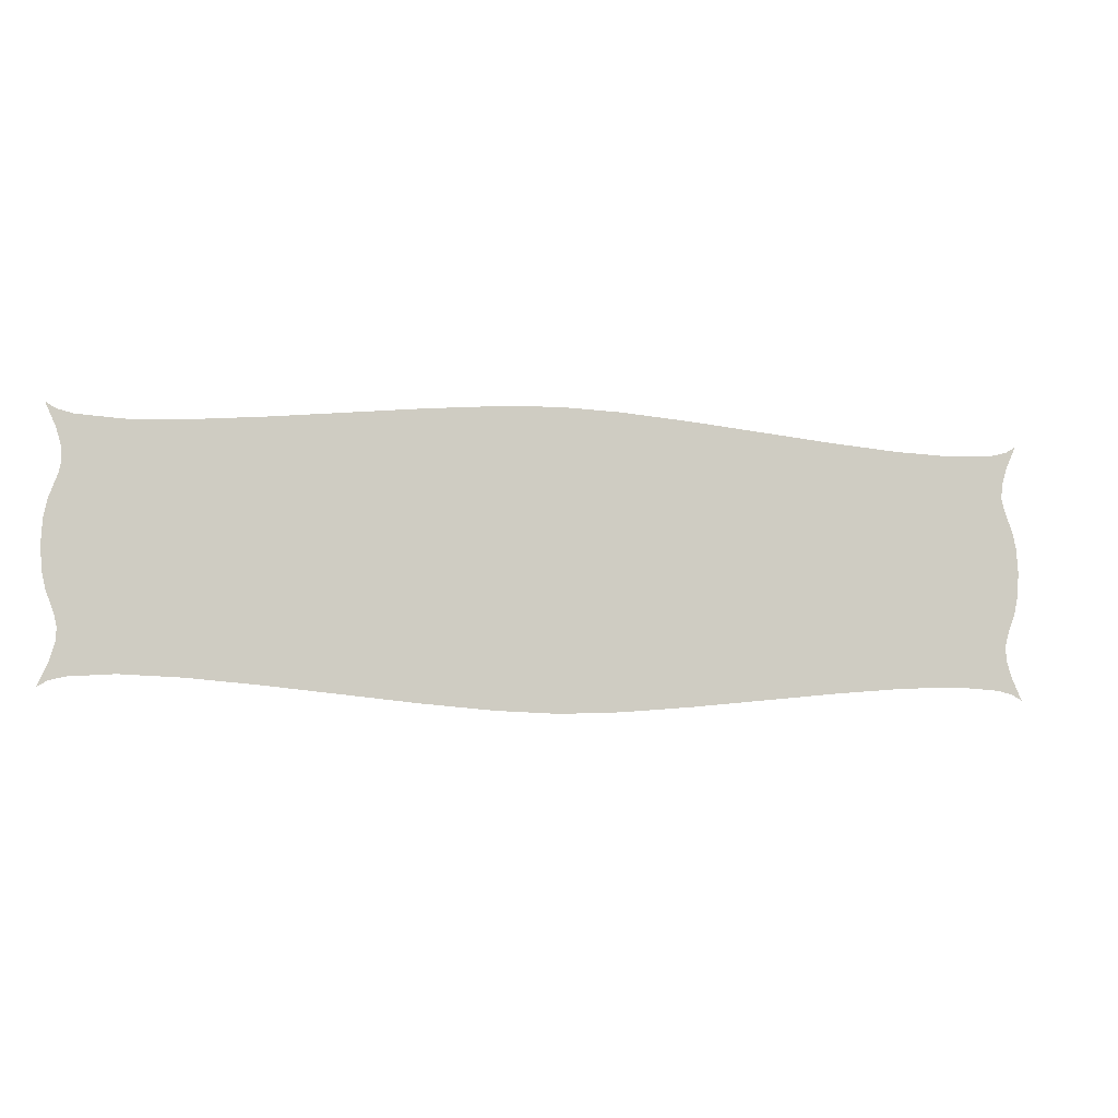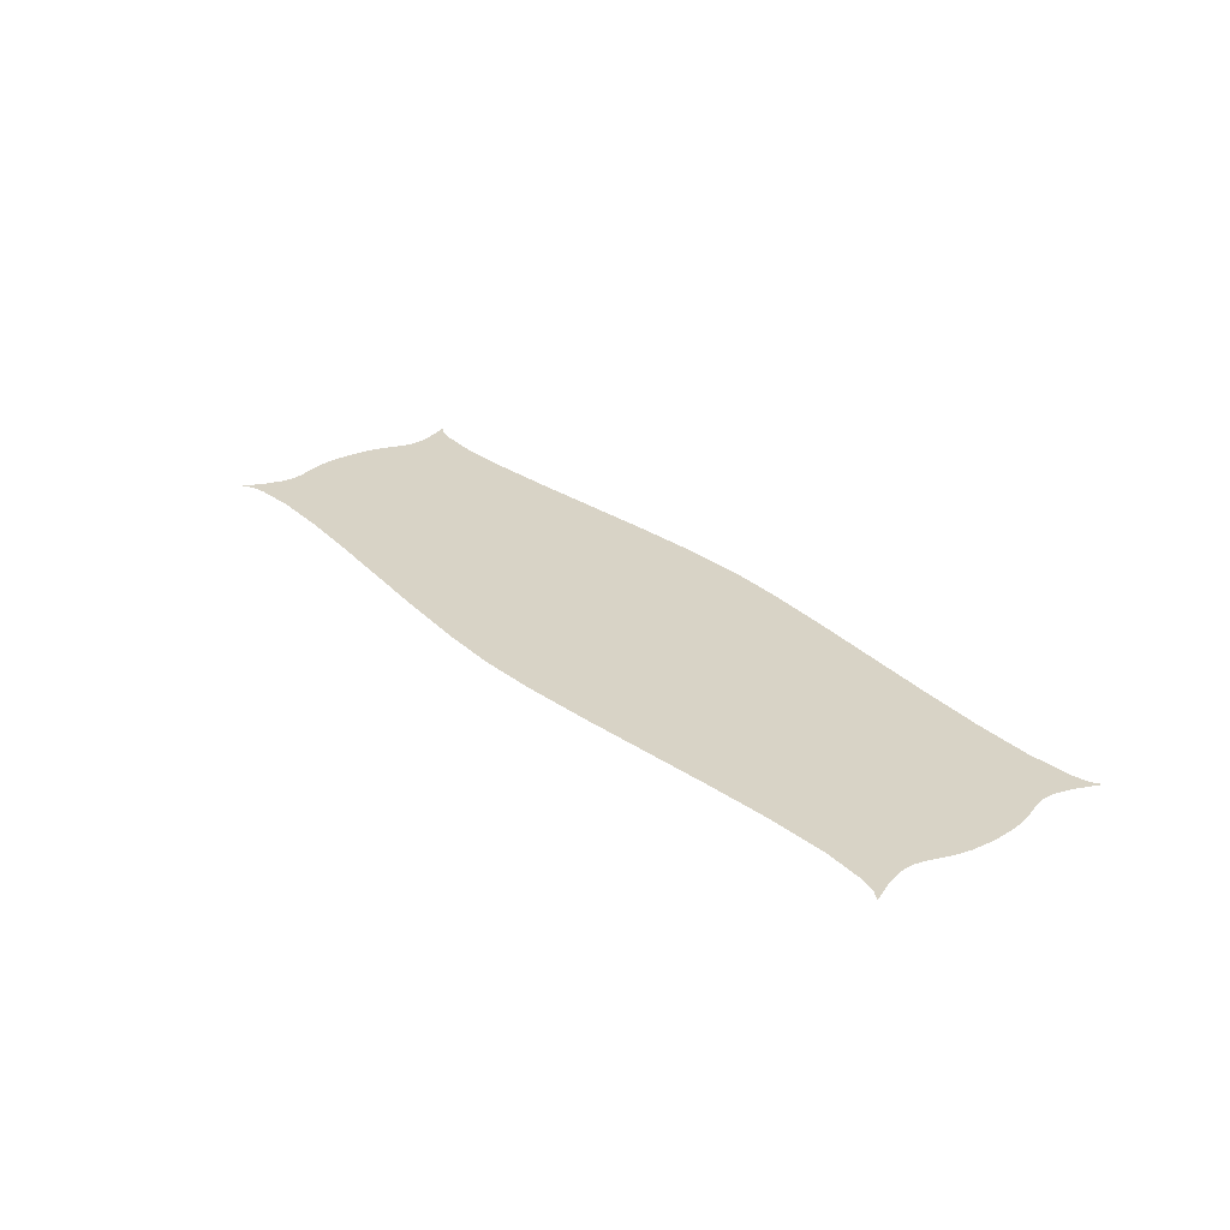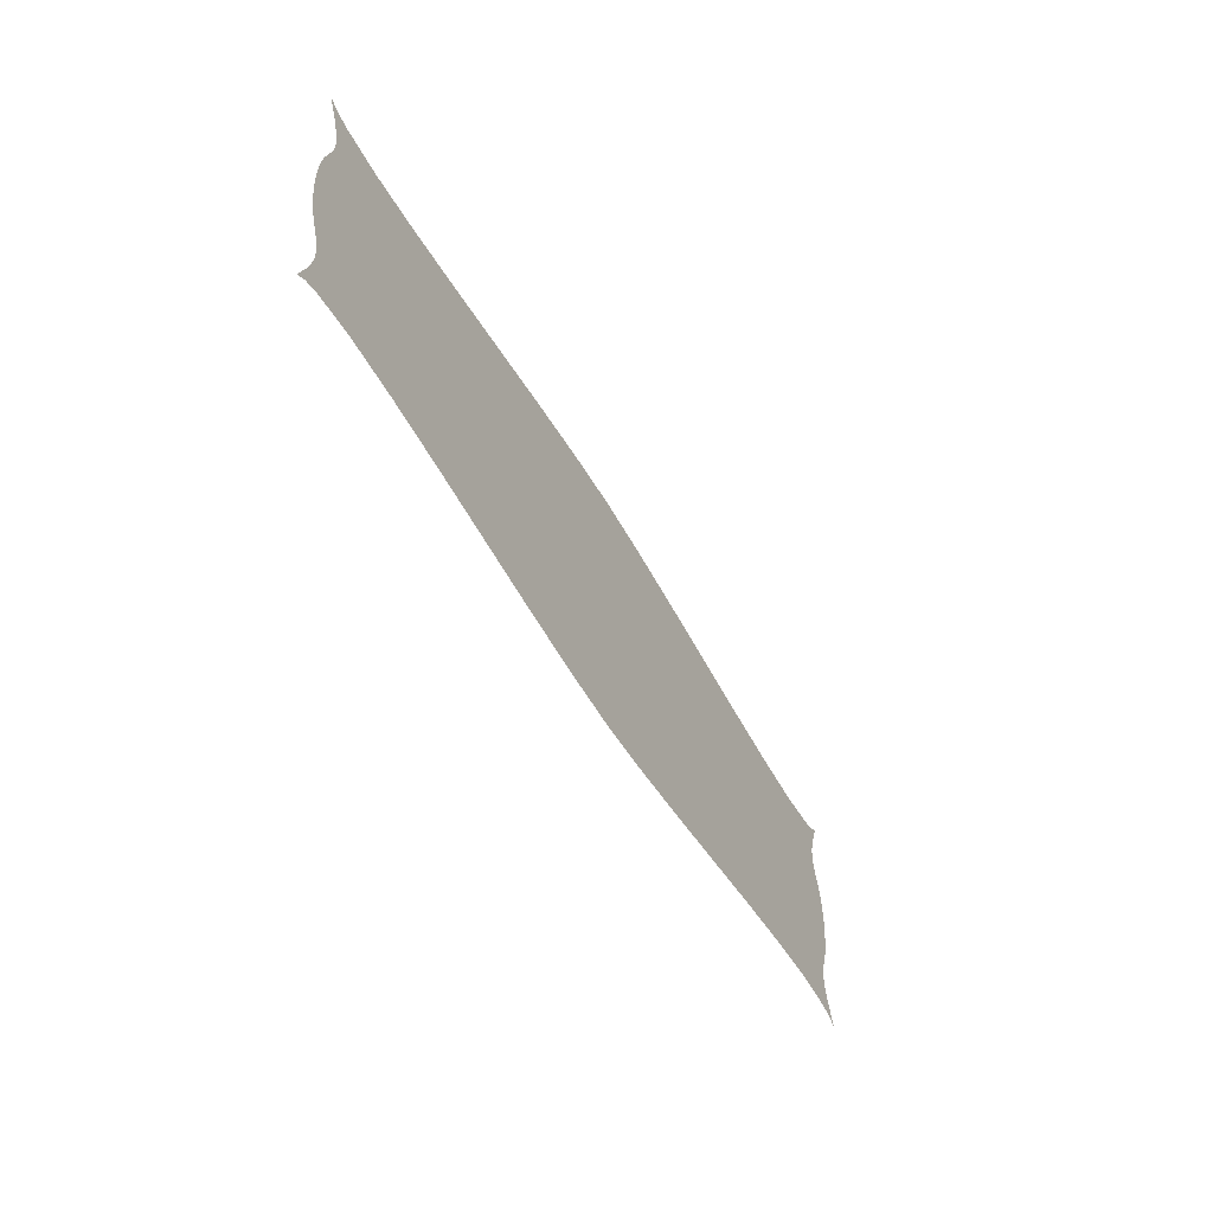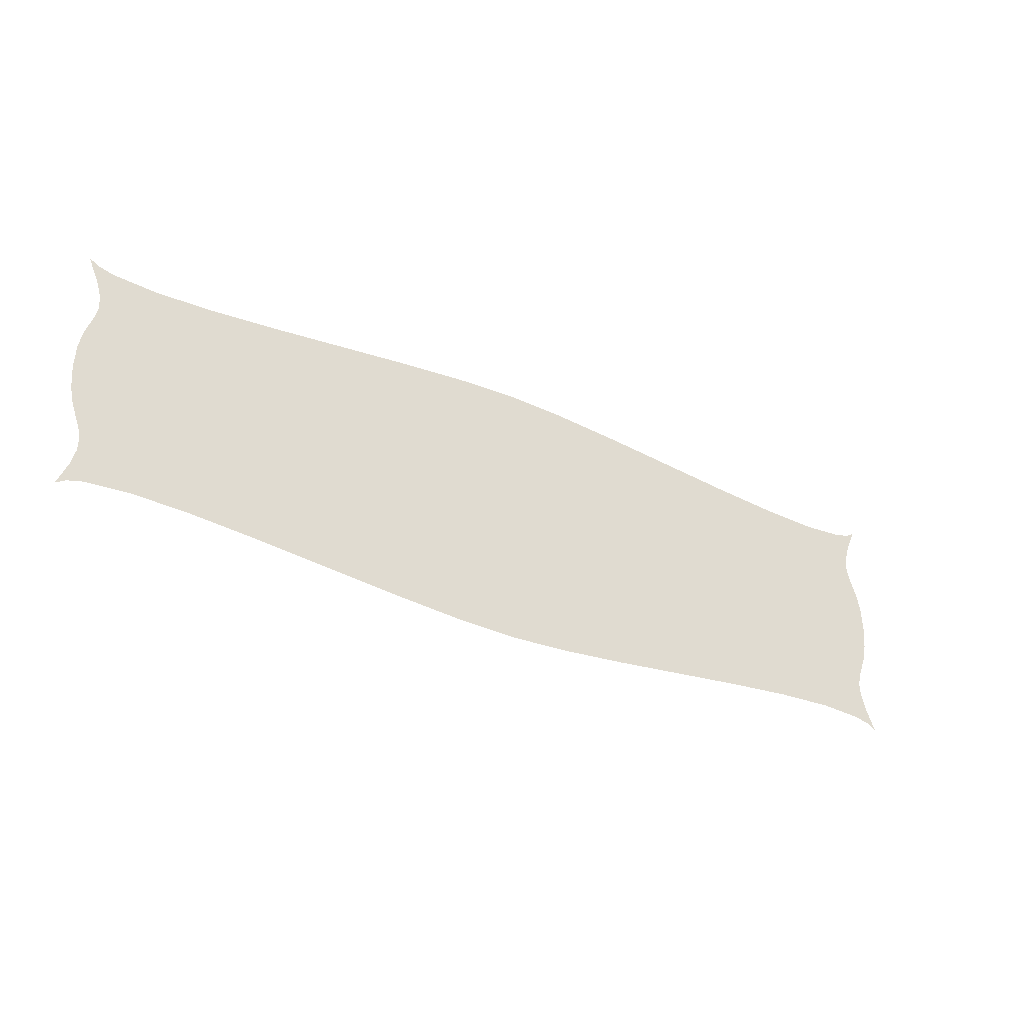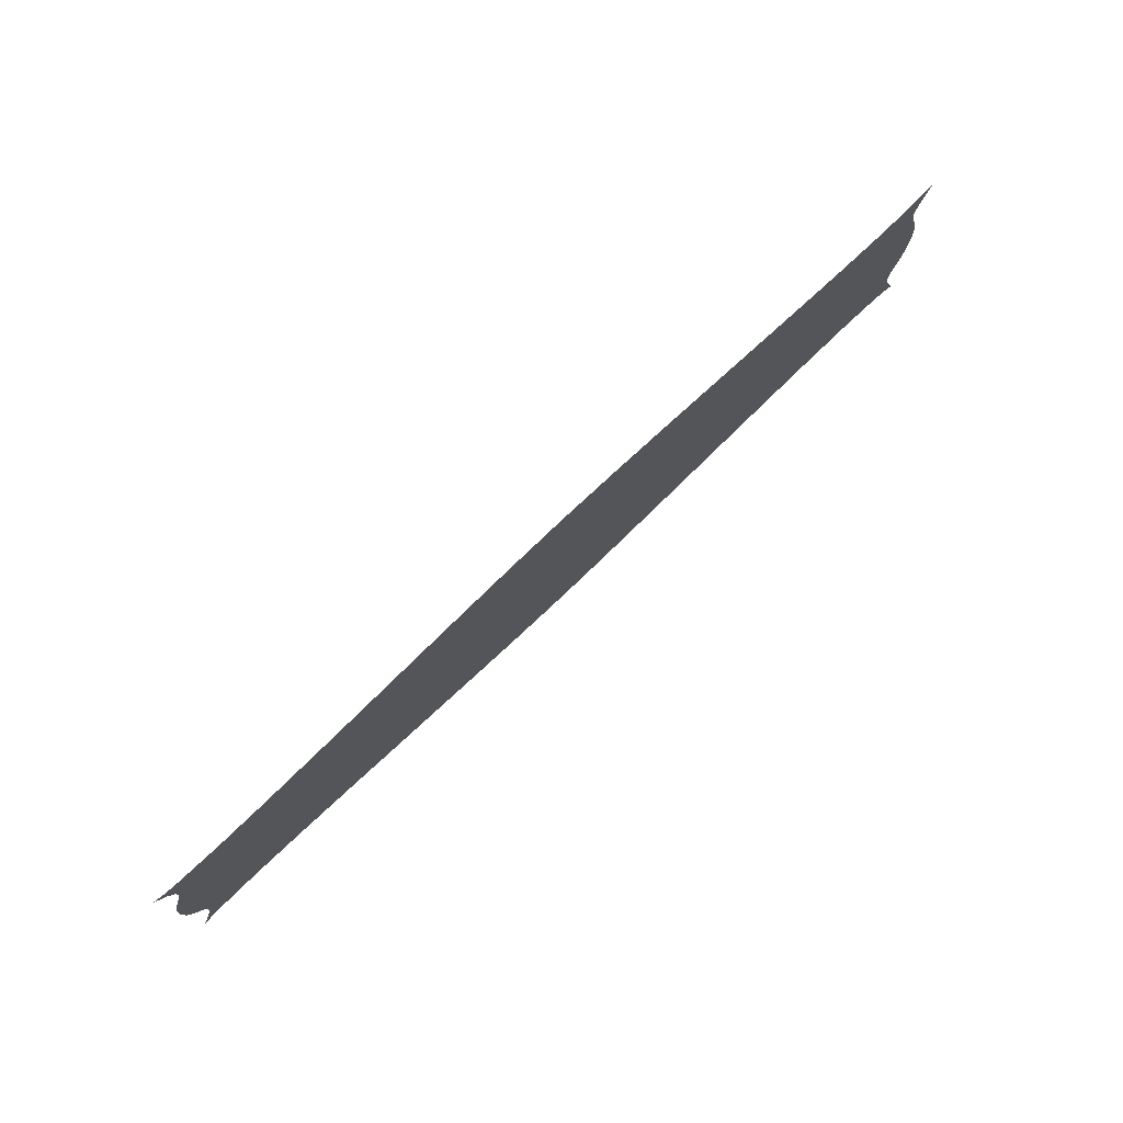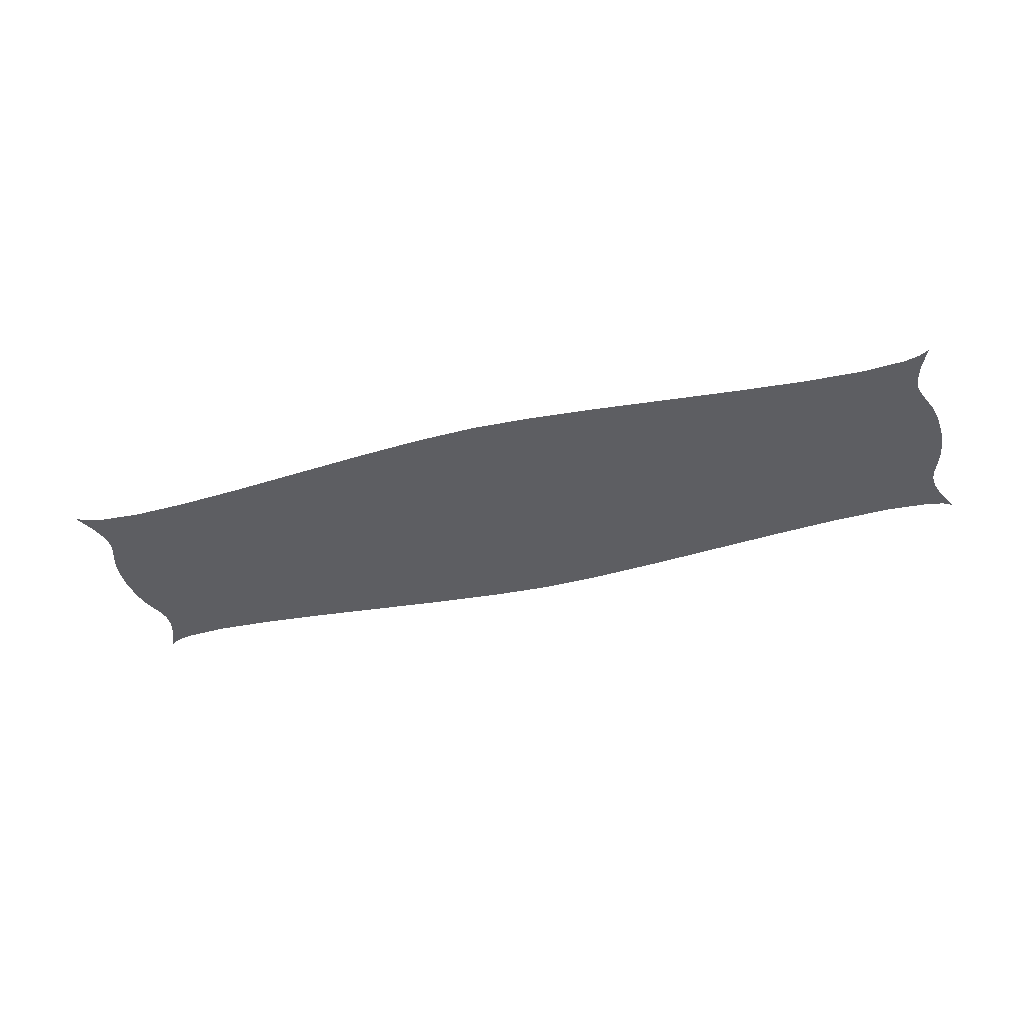
<metadata>
{"format":"obj","ext":"obj","renderer":"f3d","projection":"perspective","resolution":1024,"background":"white","views":[{"elev":-7.0,"azim":165.7,"up":"+Z"},{"elev":27.8,"azim":-128.3,"up":"+Y"},{"elev":-48.7,"azim":-62.8,"up":"+Z"},{"elev":-32.2,"azim":-32.0,"up":"+Z"},{"elev":75.8,"azim":136.3,"up":"+Z"},{"elev":-39.3,"azim":-163.5,"up":"+Y"}]}
</metadata>
<code>
o Frame2Background
v 16.65 0 -48.39
v -0.009444 0 -49.01
v -16.67 0 -48.39
v 35.77 0 -46.83
v 76.24 0 -42.76
v 95 0 -41.2
v 127.1 0 -37.59
v 130 0 -44.01
v 127.3 0 -42.42
v 123.2 0 -41.36
v 111.1 0 -40.58
v 125.8 0 -32.92
v 125.6 0 -29.42
v 126.2 0 -26.51
v 128.6 0 -20.11
v 129.6 0 -15.44
v 130 0 -9.015
v 129.6 0 -2.59
v 128.6 0 2.078
v 126.2 0 8.483
v 125.6 0 11.39
v 125.8 0 14.89
v 127.1 0 19.56
v 127.3 0 24.39
v 130 0 25.98
v 123.2 0 23.33
v 111.1 0 22.55
v 95 0 23.17
v 76.24 0 24.73
v 35.77 0 28.79
v 16.65 0 30.36
v -0.009456 0 30.98
v -16.67 0 30.36
v -35.79 0 28.79
v -76.25 0 24.73
v -95.02 0 23.17
v -111.1 0 22.55
v -123.2 0 23.33
v -127.3 0 24.39
v -130 0 25.98
v -127.1 0 19.56
v -125.8 0 14.89
v -125.6 0 11.39
v -126.3 0 8.483
v -128.6 0 2.078
v -129.6 0 -2.59
v -130 0 -9.015
v -129.6 0 -15.44
v -128.6 0 -20.11
v -126.3 0 -26.51
v -125.6 0 -29.42
v -125.8 0 -32.92
v -127.1 0 -37.59
v -127.3 0 -42.42
v -130 0 -44.01
v -123.2 0 -41.36
v -111.1 0 -40.58
v -95.02 0 -41.2
v -76.25 0 -42.76
v -35.79 0 -46.83
g Frame2Background
f 1 2 3
f 4 1 3
f 5 4 3
f 6 5 3
f 7 8 9
f 7 9 10
f 7 10 11
f 7 11 6
f 7 6 3
f 12 7 3
f 13 12 3
f 14 13 3
f 15 14 3
f 16 15 3
f 17 16 3
f 18 17 3
f 19 18 3
f 20 19 3
f 21 20 3
f 22 21 3
f 23 22 3
f 24 25 23
f 24 23 3
f 26 24 3
f 27 26 3
f 28 27 3
f 29 28 3
f 30 29 3
f 31 30 3
f 32 31 3
f 33 32 3
f 34 33 3
f 35 34 3
f 36 35 3
f 37 36 3
f 38 37 3
f 39 38 3
f 40 39 3
f 41 40 3
f 42 41 3
f 43 42 3
f 44 43 3
f 45 44 3
f 46 45 3
f 47 46 3
f 48 47 3
f 49 48 3
f 50 49 3
f 51 50 3
f 52 51 3
f 53 52 3
f 54 55 53
f 56 54 53
f 57 56 53
f 58 57 53
f 59 58 53
f 59 53 3
f 3 60 59

</code>
